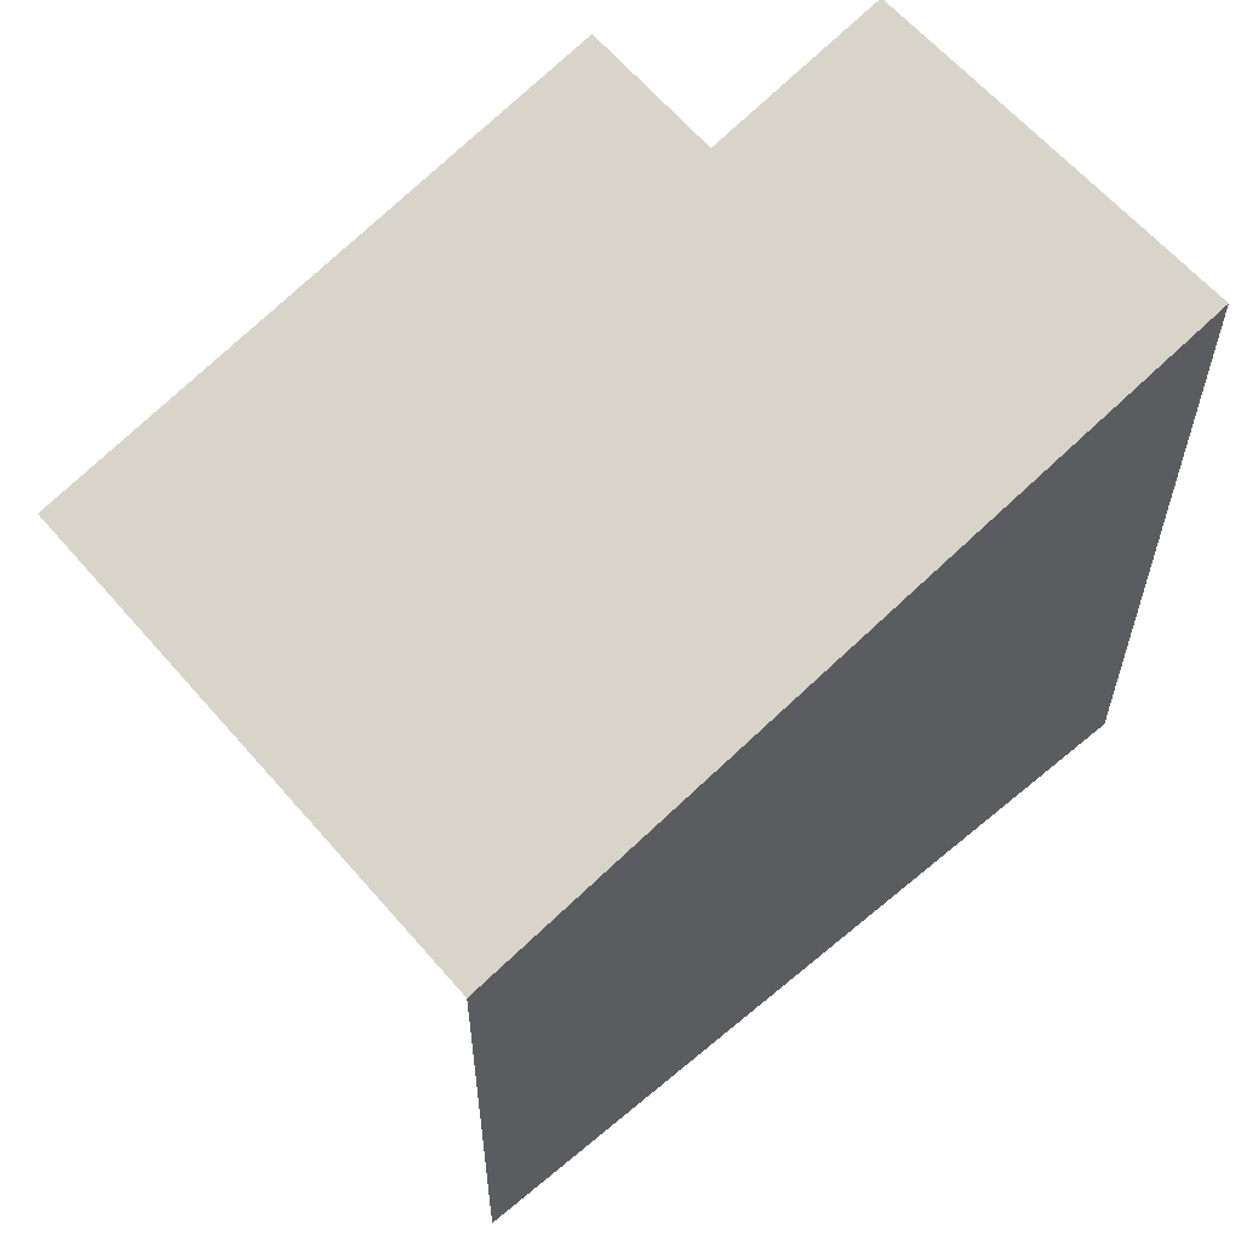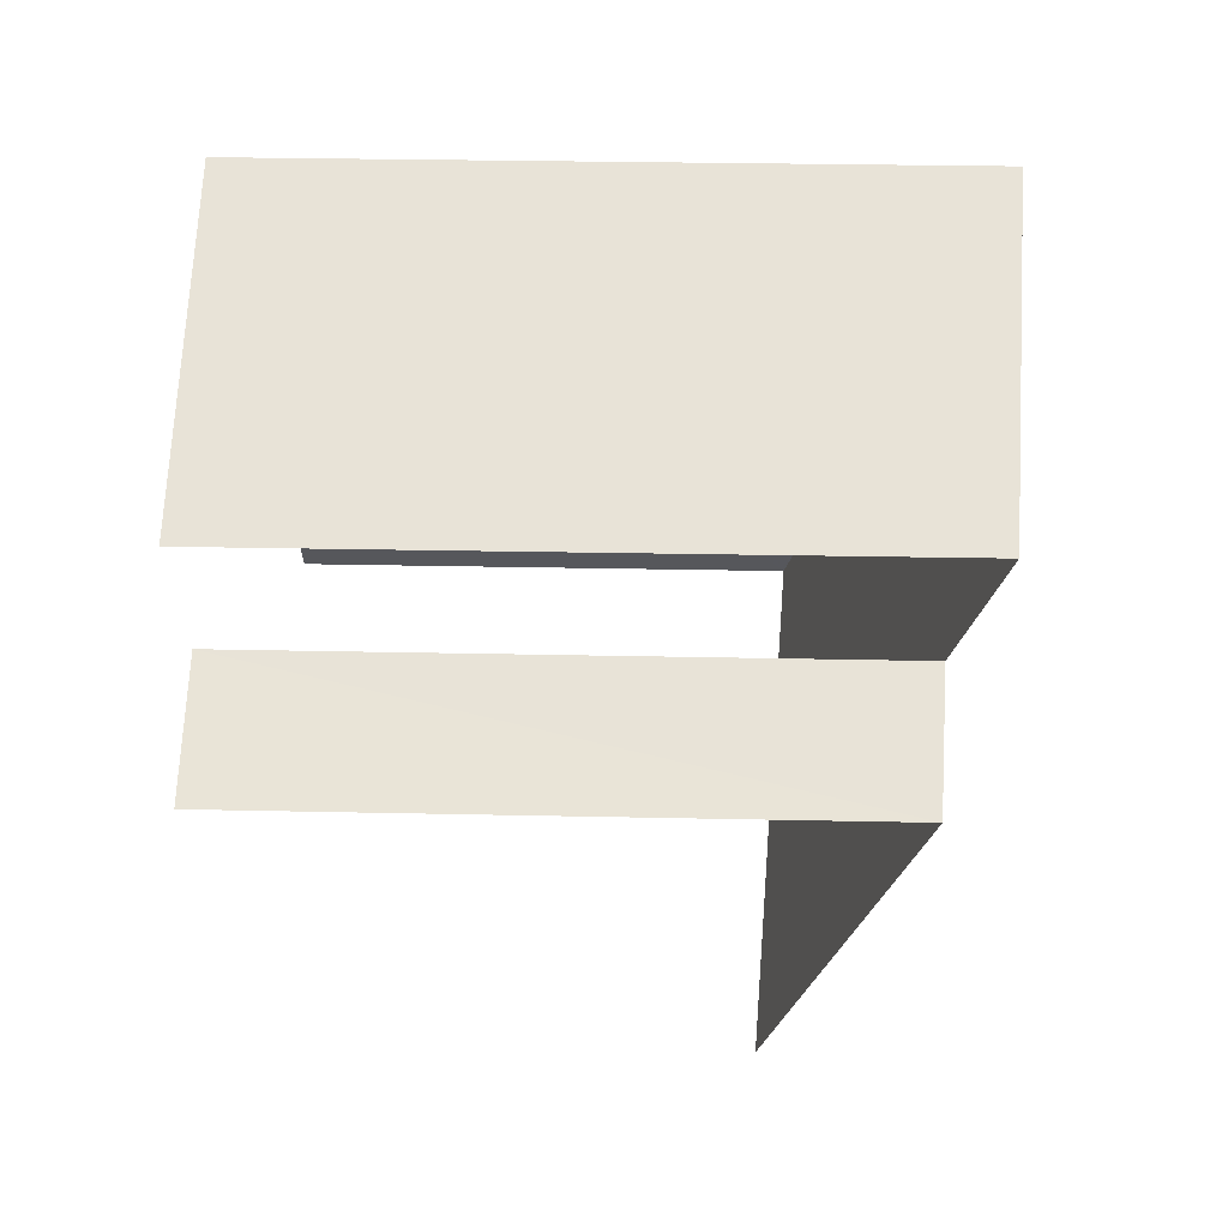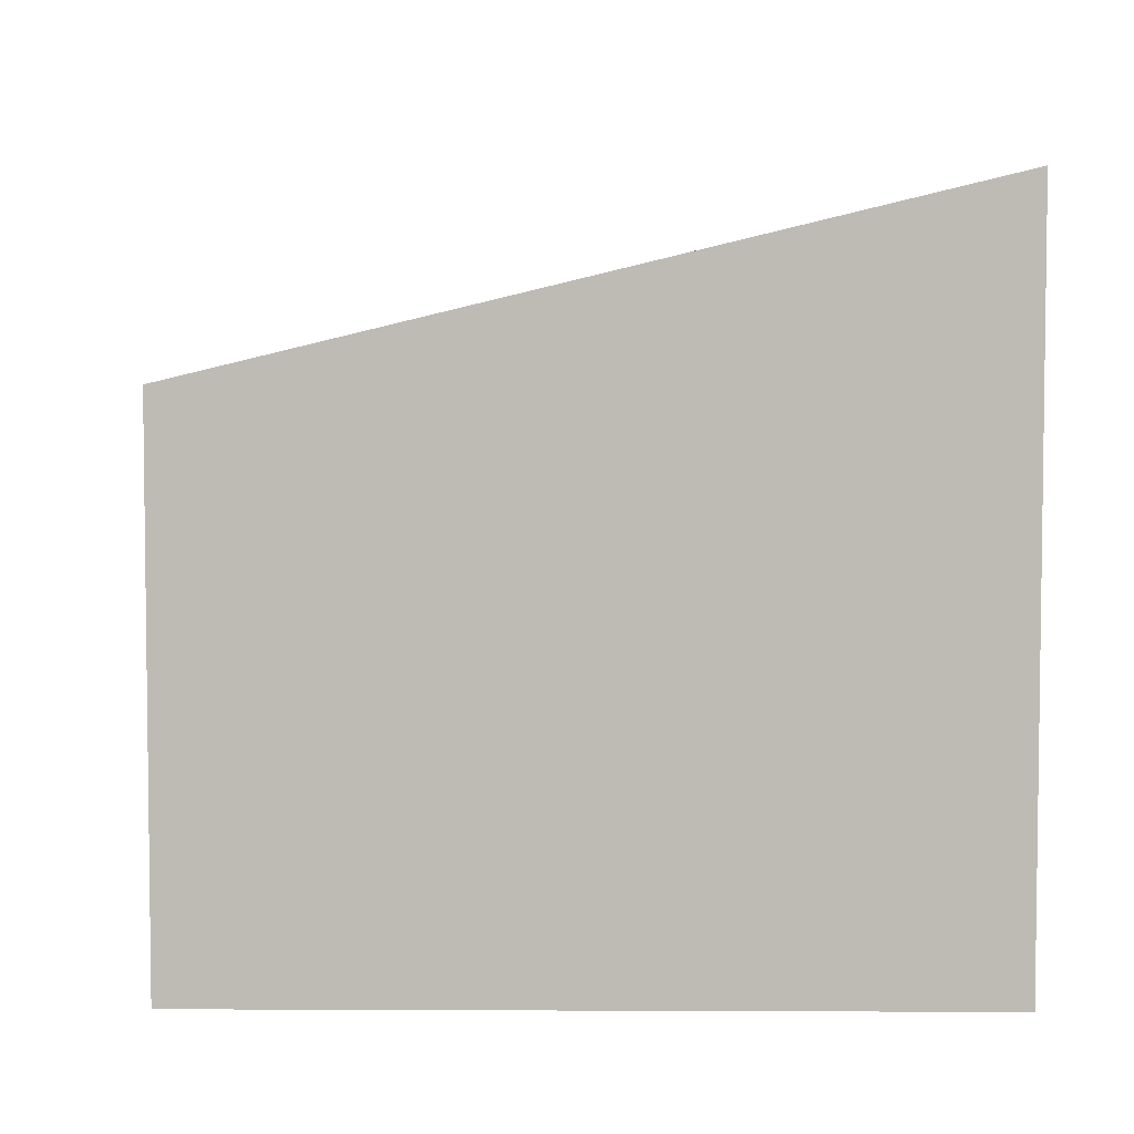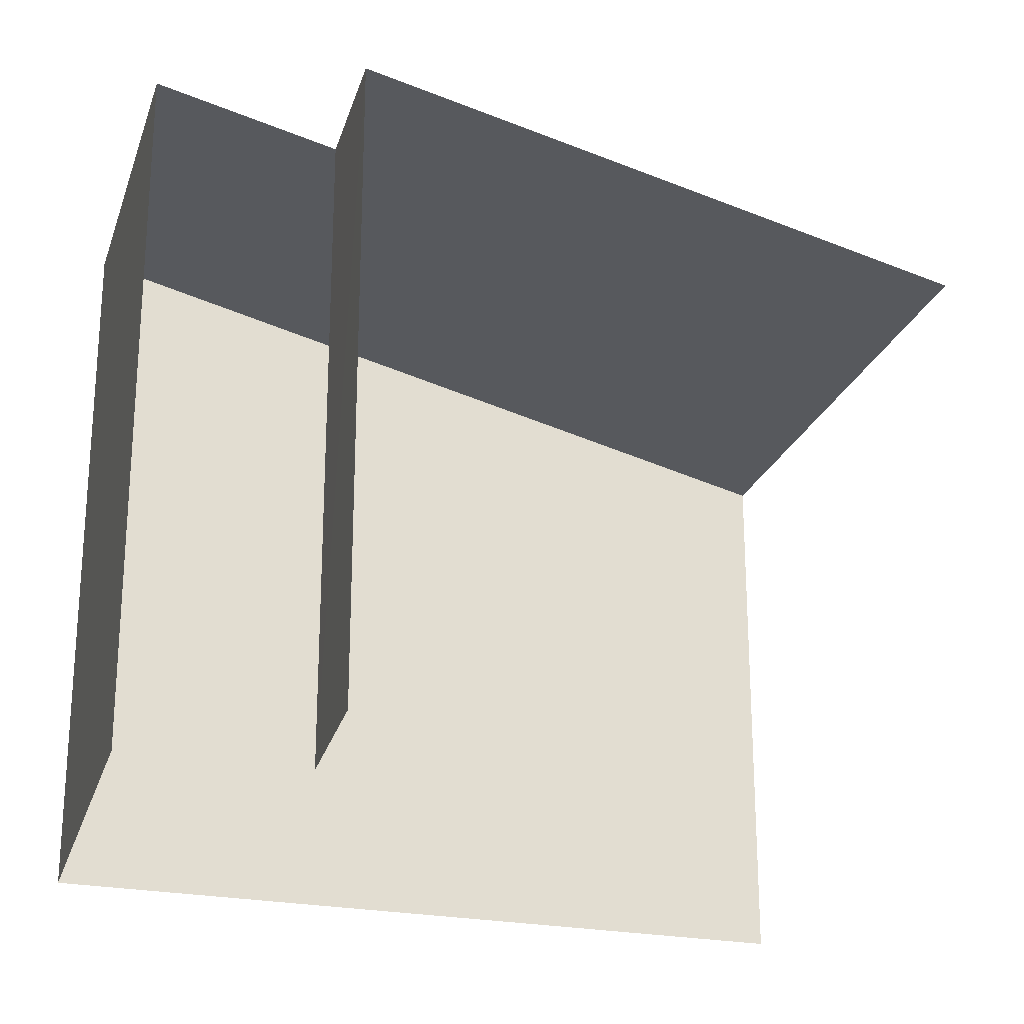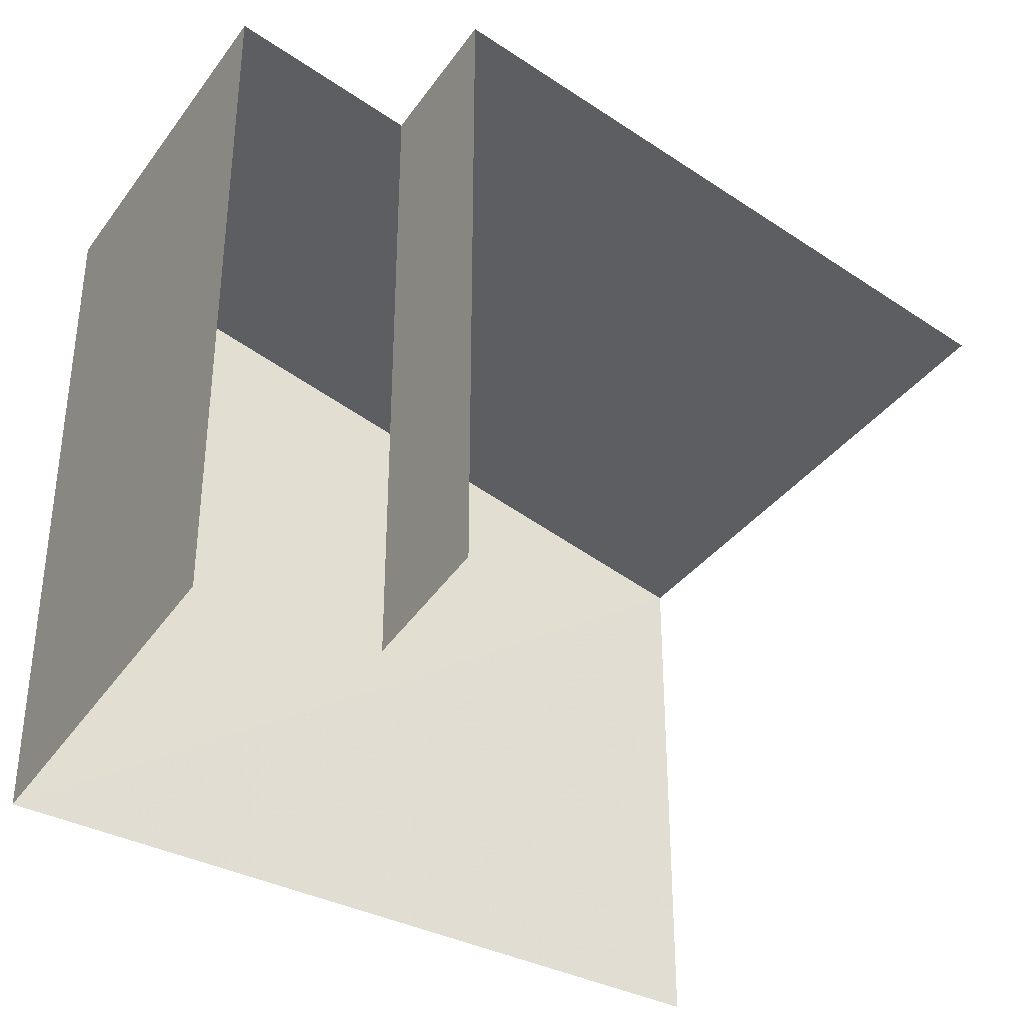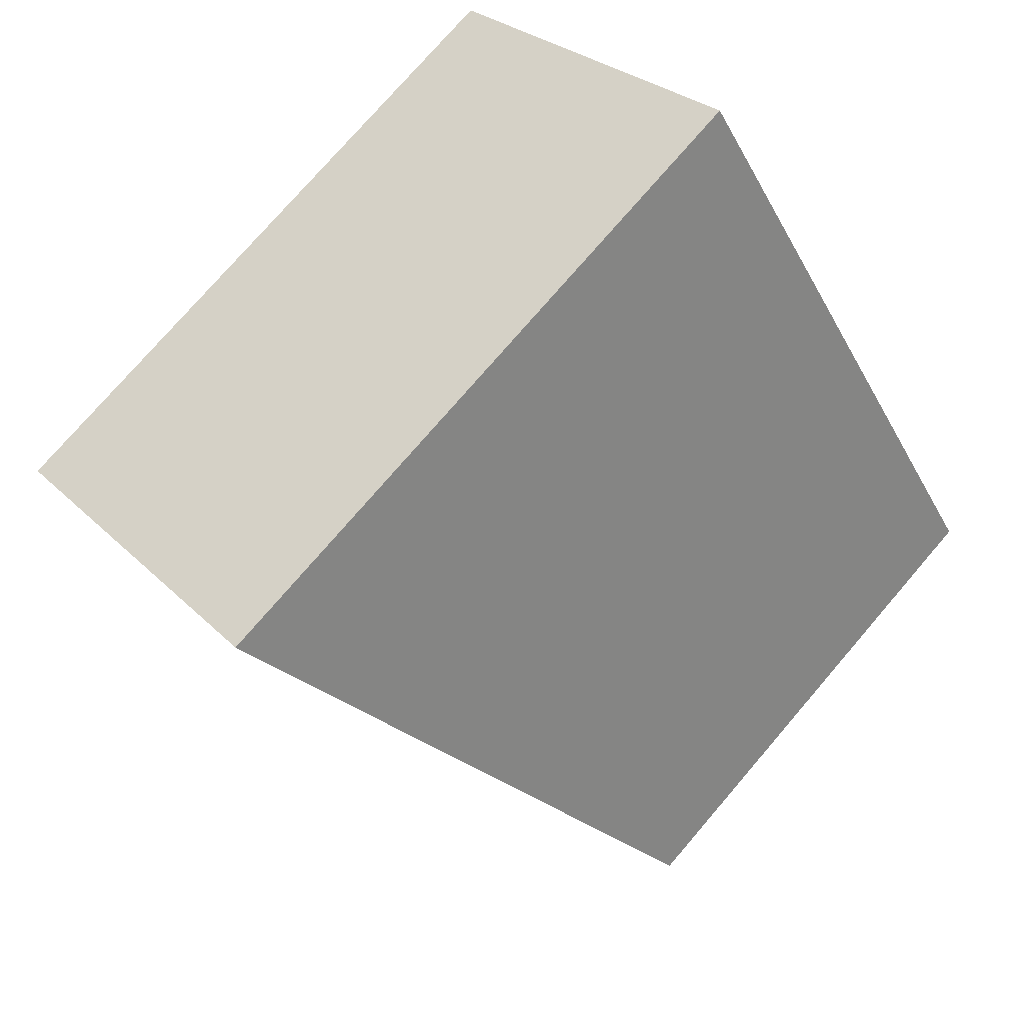
<metadata>
{"format":"obj","ext":"obj","renderer":"f3d","projection":"perspective","resolution":1024,"background":"white","views":[{"elev":61.8,"azim":84.2,"up":"+Z"},{"elev":27.9,"azim":-88.2,"up":"+Y"},{"elev":5.5,"azim":125.6,"up":"+Z"},{"elev":-25.3,"azim":-72.1,"up":"+Z"},{"elev":-38.3,"azim":-87.1,"up":"+Z"},{"elev":75.8,"azim":40.6,"up":"+Y"}]}
</metadata>
<code>
v -2.24e+05 -1.284e+05 14.12
v -2.24e+05 -1.284e+05 14.12
v -2.24e+05 -1.284e+05 14.12
v -2.24e+05 -1.284e+05 14.12
v -2.24e+05 -1.284e+05 14.12
v -2.24e+05 -1.284e+05 14.12
v -2.24e+05 -1.284e+05 22.81
v -2.24e+05 -1.284e+05 21.23
v -2.24e+05 -1.284e+05 23.66
v -2.24e+05 -1.284e+05 23.39
v -2.24e+05 -1.284e+05 20.84
v -2.24e+05 -1.284e+05 22.72
f 1 2 3
f 3 4 1
f 5 2 1
f 6 5 1
f 11 4 3
f 11 12 4
f 11 3 2
f 8 11 2
f 7 6 1
f 7 10 6
f 7 8 9
f 9 10 7
f 11 8 7
f 12 11 7
f 12 1 4
f 12 7 1
f 10 5 6
f 10 9 5
f 8 2 5
f 9 8 5

</code>
